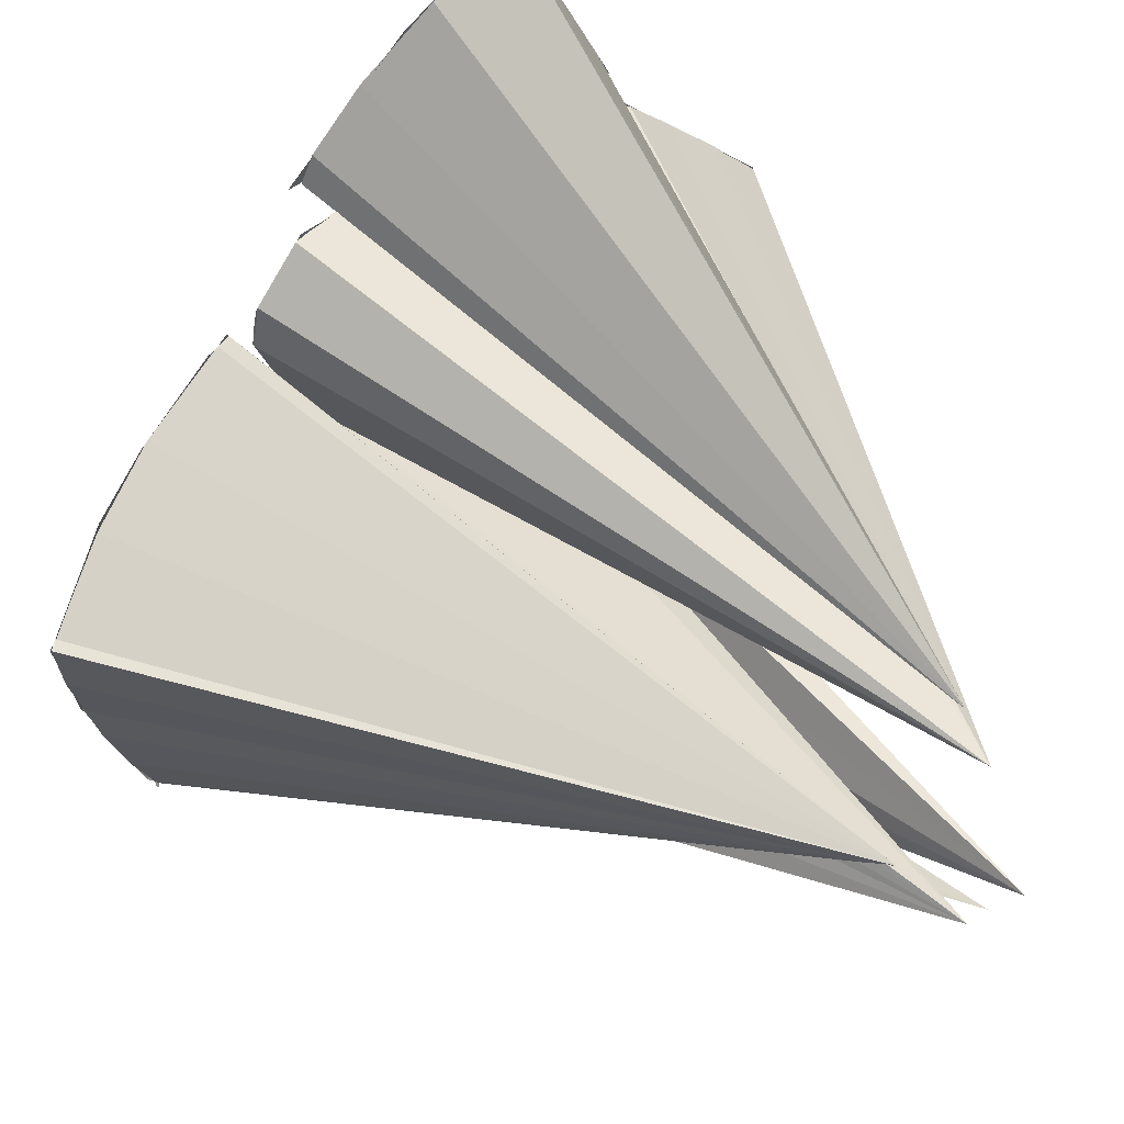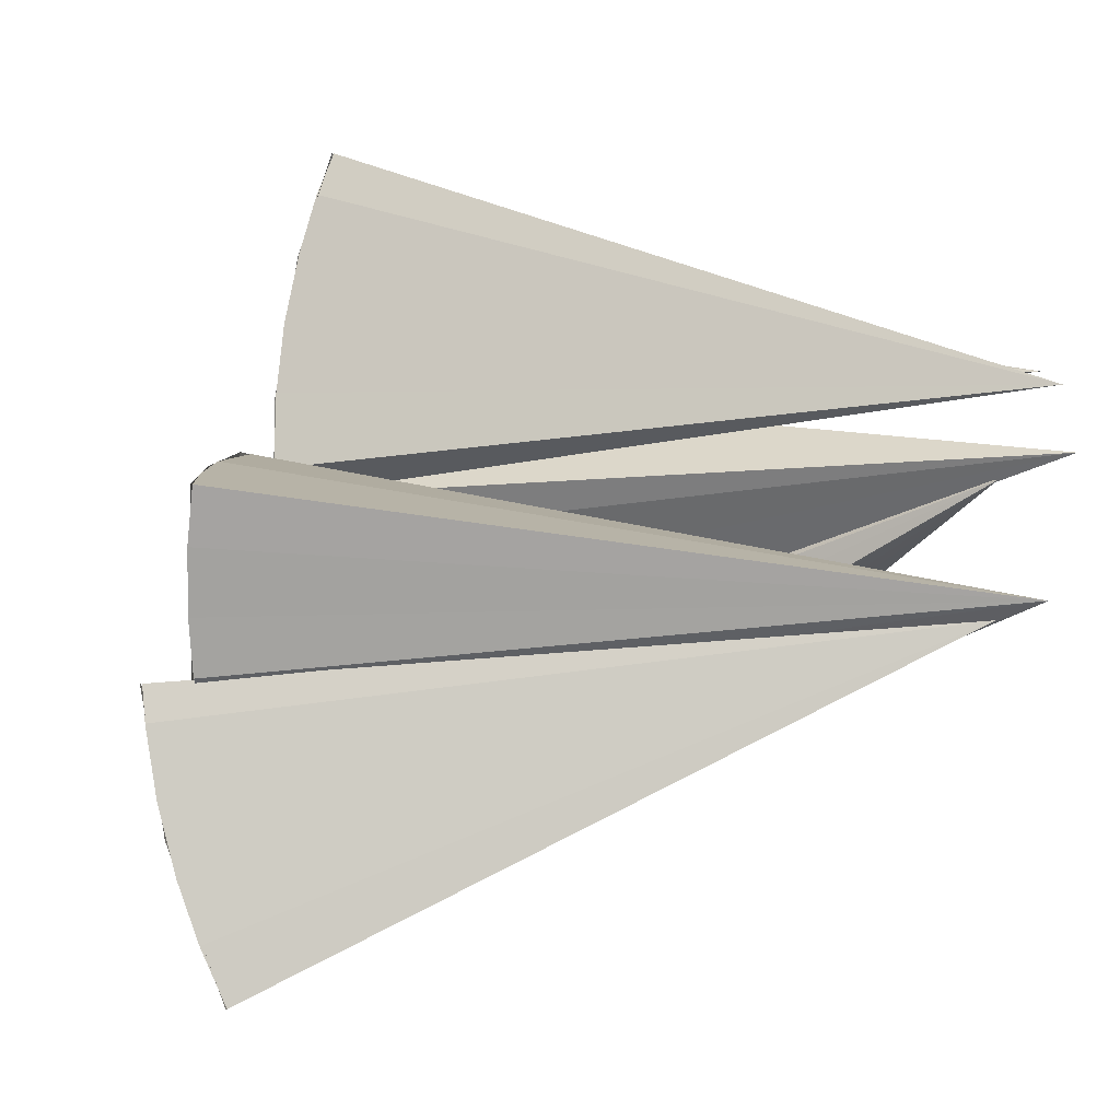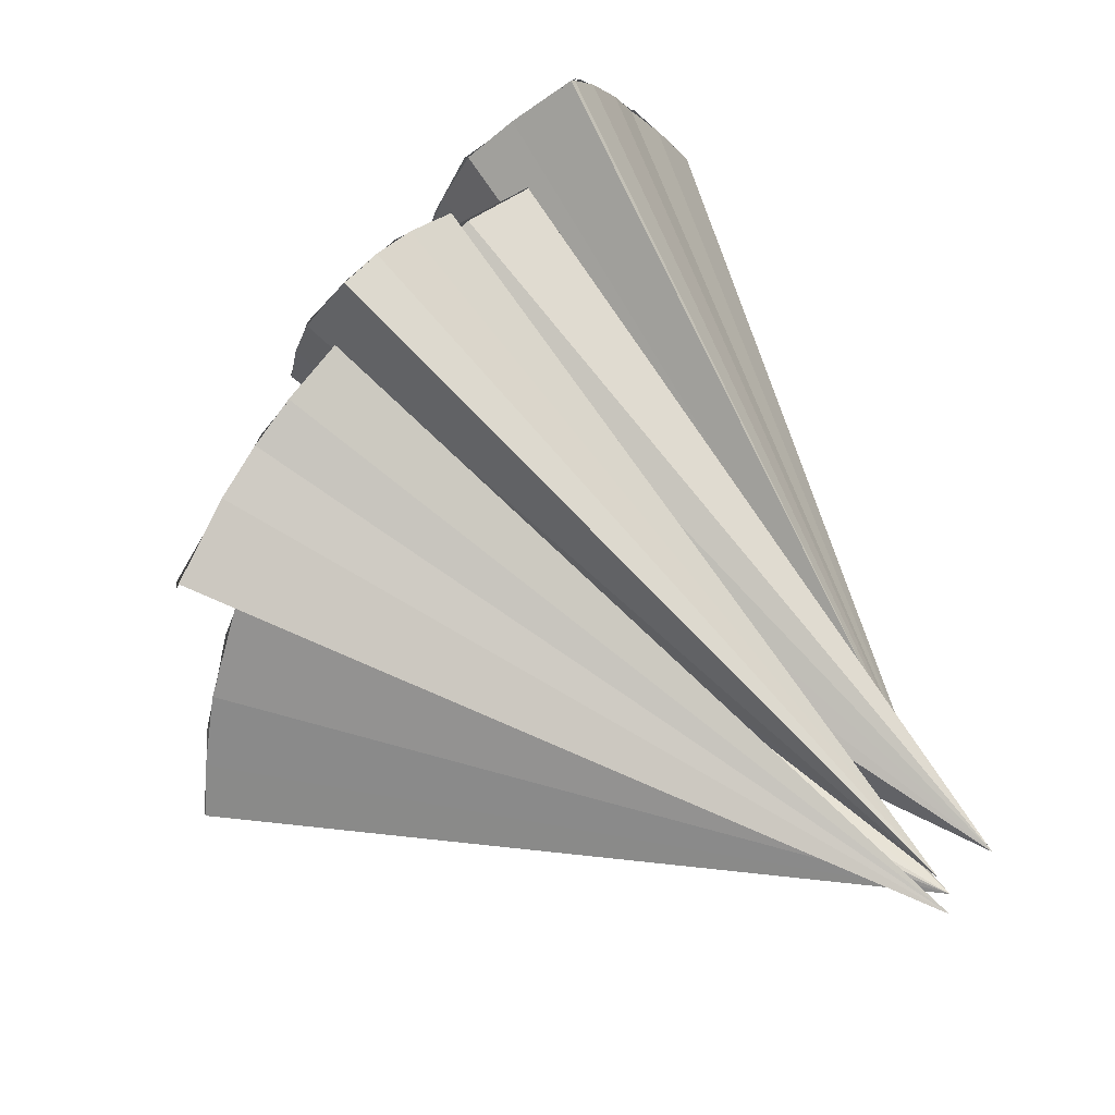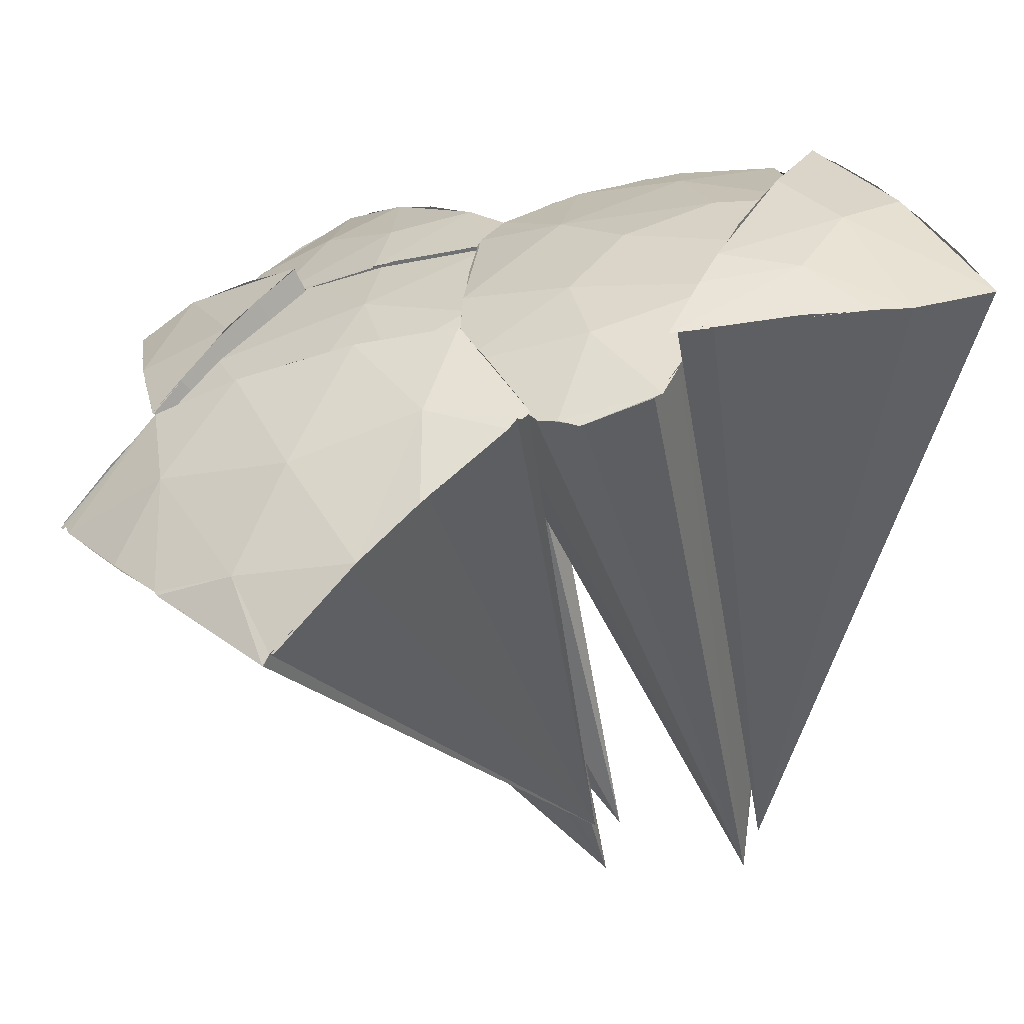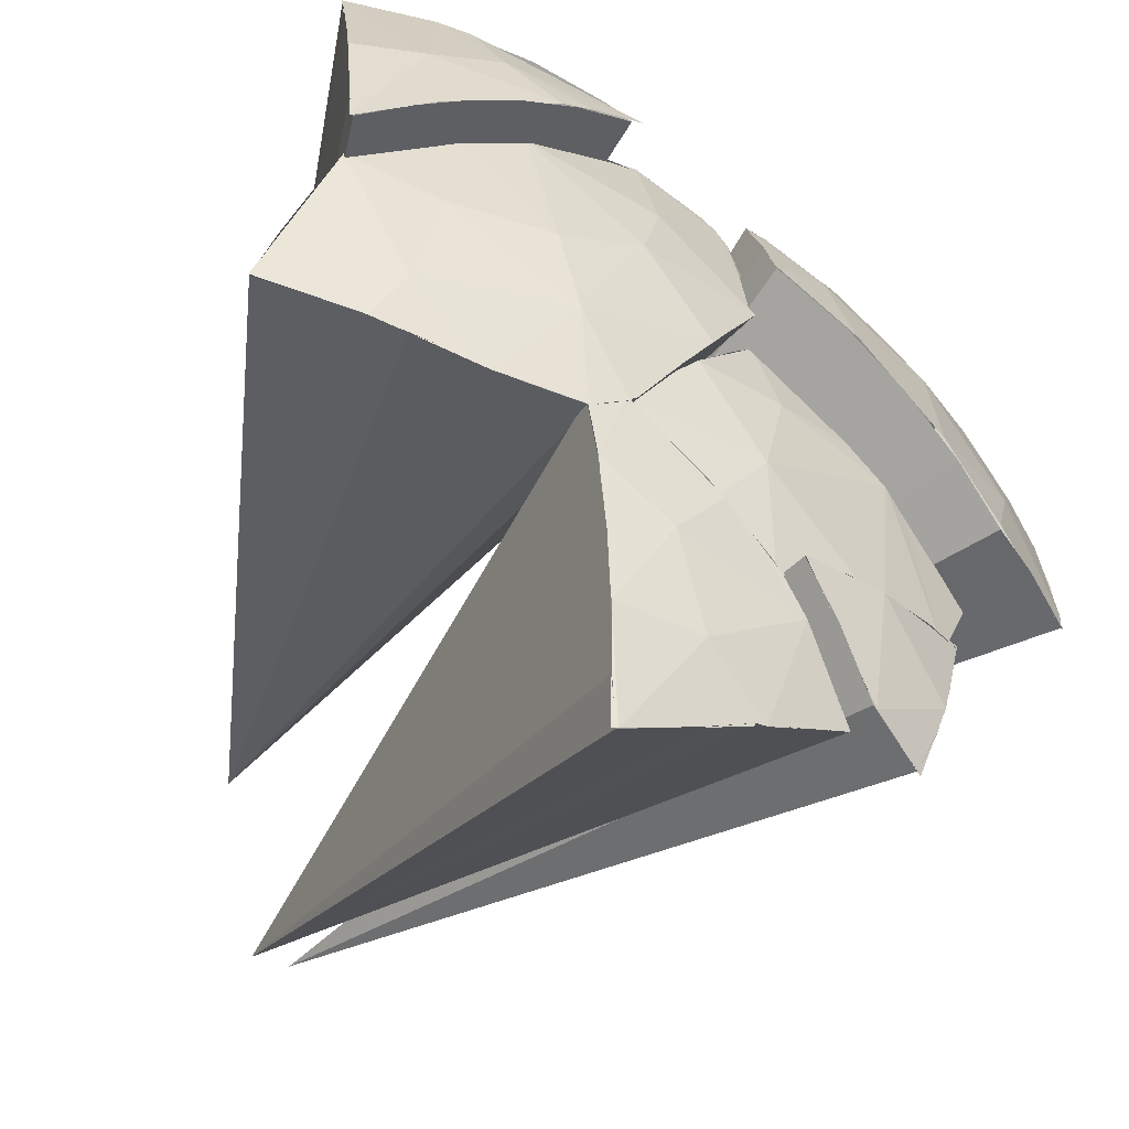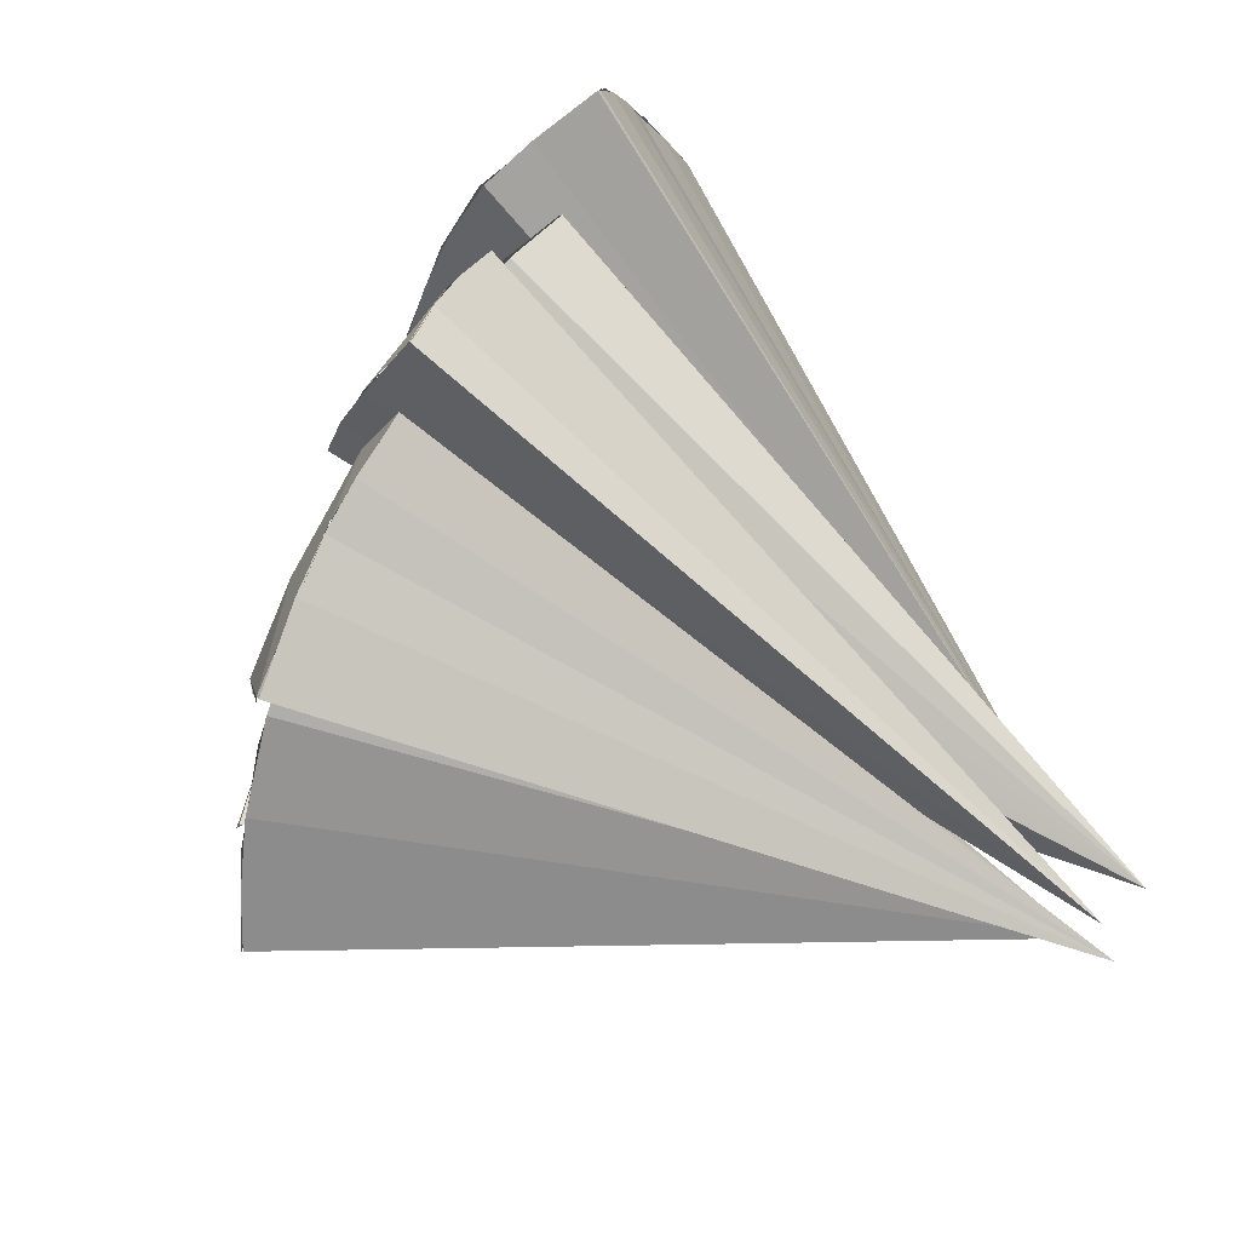
<metadata>
{"format":"obj","ext":"obj","renderer":"f3d","projection":"perspective","resolution":1024,"background":"white","views":[{"elev":-52.0,"azim":145.1,"up":"+Y"},{"elev":-67.0,"azim":-114.8,"up":"+Z"},{"elev":37.1,"azim":-95.9,"up":"+Z"},{"elev":-6.3,"azim":89.0,"up":"+Y"},{"elev":66.7,"azim":-61.0,"up":"+Y"},{"elev":38.0,"azim":-105.9,"up":"+Z"}]}
</metadata>
<code>
v 11.2 20 7.785
v 11.39 20.03 7.5
v 10.69 19.84 8.375
v 11.64 20.18 6.933
v 11.14 20.56 6.816
v 10.27 20.39 7.946
v 11.7 20.5 5.845
v 11.29 20.7 6.16
v 10.54 20.62 7.362
v 10.23 20.43 7.876
v 10.2 20.45 7.876
v 9.589 21.02 7.226
v 9.57 21.03 7.182
v 10.34 20.96 6.769
v 11.92 20.28 6.072
v 8.291 15.69 4.779
v 10.69 19.84 8.371
v 11.93 20.29 6.034
v 11.44 20.05 7.412
v 10.23 20.43 7.876
v 10.31 20.96 6.782
v 11.05 19.95 7.961
v 11.69 20.2 6.778
v 10.43 20.18 8.114
v 9.97 20.68 7.635
v 9.58 21.01 7.21
v 9.886 21.01 7.018
v 10.78 20.86 6.495
v 11.23 20.71 6.193
v 11.68 20.51 5.853
v 11.65 20.53 5.89
v 11.3 21.03 4.439
v 11.15 21.12 3.636
v 11.43 20.82 5.275
v 11.77 20.85 4.473
v 14.2 18.54 5.685
v 14.27 18.53 5.551
v 13.51 19.06 6.255
v 14.35 18.49 5.398
v 12.87 19.67 6.217
v 13.8 19.25 5.301
v 13.32 19.67 5.431
v 14.36 18.72 4.817
v 12.34 20.37 5.457
v 11.9 20.33 6.075
v 13.69 19.64 4.266
v 12.85 20.17 4.994
v 12.5 20.55 3.503
v 12.55 20.5 4.28
v 13.23 20.04 3.958
v 14.36 18.68 4.876
v 9.502 15.33 3.776
v 14.21 18.94 4.69
v 13.51 19.05 6.25
v 14.18 18.56 5.706
v 14.35 18.49 5.377
v 11.15 21.1 3.642
v 12.44 20.56 3.504
v 11.66 20.51 5.902
v 11.96 20.29 6.097
v 12.74 20.38 3.652
v 13.11 20.12 3.883
v 13.42 19.87 4.085
v 13.84 19.44 4.39
v 13.8 18.86 6.031
v 11.5 20.73 5.48
v 11.35 20.97 4.719
v 11.24 21.07 4.105
v 11.57 20.96 3.595
v 12.04 20.76 3.548
v 13.08 19.49 6.231
v 12.51 19.94 6.172
v 11.77 19.64 8.109
v 11.32 19.37 8.821
v 11.96 18.91 8.66
v 10.84 20.02 8.471
v 11.53 20.18 7.584
v 10.67 19.73 8.905
v 10.86 20.03 8.437
v 8.345 15.79 5.093
v 11.52 20.17 7.585
v 10.69 19.75 8.873
v 11.89 19.2 8.451
v 11.93 18.93 8.664
v 11.23 20.12 7.989
v 11.49 19.25 8.782
v 11.08 19.51 8.858
v 11.66 19.89 7.871
v 11.78 19.57 8.159
v 13.87 17.36 8.399
v 13.52 17.58 8.735
v 13.46 18.22 8.417
v 13.33 18.97 7.889
v 12.98 17.87 9.148
v 12.91 17.92 9.18
v 12.85 17.92 9.225
v 12.88 17.91 9.206
v 13.01 18.76 8.513
v 13.9 17.33 8.38
v 14.52 16.8 7.579
v 14.21 17.44 7.826
v 14.51 16.88 7.533
v 14.59 17.5 6.94
v 14.04 18.27 7.46
v 13.65 19.18 7.013
v 14.21 18.62 6.499
v 14.56 17.92 6.507
v 14.4 18.53 5.838
v 14.39 18.58 5.742
v 13.83 19.28 6.246
v 14.4 18.53 5.838
v 9.206 15.68 5.052
v 14.36 18.61 5.764
v 12.86 17.95 9.204
v 14.44 18.45 5.898
v 14.4 18.53 5.8
v 14.52 16.88 7.501
v 14.51 16.8 7.575
v 14.51 16.88 7.533
v 14.58 17.46 6.975
v 14.55 17.97 6.448
v 13.82 19.28 6.257
v 14.07 19 6.045
v 13 18.73 8.527
v 13.25 18.92 8.036
v 13.48 19.07 7.478
v 13.67 19.19 6.915
v 12.95 18.39 8.841
v 13.87 17.36 8.39
v 13.6 17.53 8.667
v 13.21 17.75 8.98
v 12.91 17.92 9.181
v 14.19 17.1 8.036
v 14.2 19.54 4.54
v 14.52 19.11 4.788
v 14.01 19.78 4.392
v 12.61 20.9 3.513
v 13.42 20.31 2.978
v 14.16 19.49 2.418
v 13.71 20.12 3.447
v 14.43 19.31 3.066
v 14.17 19.67 3.811
v 14.48 19.29 3.35
v 12.64 20.87 3.527
v 9.755 15.63 3.674
v 13.89 19.82 2.628
v 13.2 20.52 3.863
v 14.43 19.31 3.066
v 14.45 19.18 4.728
v 14.1 19.66 4.463
v 13.74 20.06 4.212
v 13.38 20.38 3.973
v 13.03 20.63 3.76
v 14.15 19.48 2.427
v 12.84 20.75 3.368
v 13.23 20.46 3.108
v 13.6 20.13 2.848
v 14.51 19.25 3.853
v 14.51 19.16 4.473
v 12.94 18.64 7.647
v 12.86 18.56 7.821
v 12.89 19.21 6.783
v 12.19 19.76 6.99
v 11.91 20.27 5.99
v 11.9 18.87 8.595
v 12.46 18.31 8.544
v 11.72 19.39 8.17
v 11.37 20.06 7.461
v 11.61 20.18 6.869
v 13.08 18.7 7.303
v 13.36 18.85 6.319
v 12.73 19.6 6.18
v 11.37 20.05 7.443
v 8.742 15.29 4.931
v 13.35 18.85 6.317
v 12.45 18.32 8.541
v 11.94 18.81 8.586
v 11.8 19.13 8.365
v 11.67 19.47 8.079
v 11.51 19.8 7.741
v 12.22 20.04 6.057
v 12.72 19.59 6.178
v 13.11 19.16 6.265
v 13.28 18.81 6.656
v 13.13 18.73 7.135
v 12.96 18.65 7.535
v 12.75 18.49 8.031
v 11.59 20.17 6.924
v 11.74 20.23 6.512
v 11.89 20.27 6.028
f 5 1 4
f 1 6 3
f 7 8 18
f 18 8 4
f 8 5 4
f 5 9 1
f 9 6 1
f 9 10 6
f 9 11 10
f 9 14 12
f 5 14 9
f 8 14 5
f 30 15 16
f 2 4 1
f 9 12 11
f 12 14 13
f 19 22 16
f 22 17 16
f 15 23 16
f 23 19 16
f 17 24 16
f 24 20 16
f 20 25 16
f 25 26 16
f 26 27 16
f 27 21 16
f 21 28 16
f 28 29 16
f 29 30 16
f 34 35 32
f 35 33 32
f 37 41 38
f 41 42 38
f 38 42 40
f 43 41 37
f 44 45 40
f 43 46 41
f 42 44 40
f 41 46 42
f 42 47 44
f 44 31 45
f 42 46 47
f 33 35 48
f 35 49 48
f 49 50 48
f 34 44 35
f 35 44 49
f 47 50 49
f 34 31 44
f 44 47 49
f 47 46 50
f 51 56 52
f 55 52 56
f 43 37 39
f 38 36 37
f 59 52 60
f 51 52 53
f 52 58 61
f 61 62 52
f 62 63 52
f 63 64 52
f 64 53 52
f 55 65 52
f 65 54 52
f 59 66 52
f 66 67 52
f 67 68 52
f 68 57 52
f 57 69 52
f 69 70 52
f 70 58 52
f 54 71 52
f 71 72 52
f 72 60 52
f 73 74 75
f 73 76 74
f 76 78 74
f 77 76 73
f 83 84 80
f 82 79 80
f 79 85 80
f 85 81 80
f 84 86 80
f 86 87 80
f 87 82 80
f 81 88 80
f 88 89 80
f 89 83 80
f 90 92 91
f 92 94 91
f 92 98 94
f 94 98 95
f 96 97 95
f 93 98 92
f 99 101 90
f 101 100 102
f 100 101 99
f 101 92 90
f 102 103 101
f 101 104 92
f 104 93 92
f 103 104 101
f 104 105 93
f 103 106 104
f 107 106 103
f 106 105 104
f 115 106 107
f 106 110 105
f 108 109 106
f 109 110 106
f 127 122 112
f 98 96 95
f 116 109 108
f 117 103 102
f 118 112 119
f 112 113 111
f 120 119 112
f 121 120 112
f 111 121 112
f 122 123 112
f 123 113 112
f 124 125 112
f 125 126 112
f 126 127 112
f 114 128 112
f 128 124 112
f 115 108 106
f 133 129 112
f 129 130 112
f 130 131 112
f 131 132 112
f 114 112 132
f 118 133 112
f 135 142 134
f 142 136 134
f 143 142 135
f 137 140 138
f 138 140 139
f 140 141 139
f 140 142 141
f 142 143 141
f 136 142 140
f 146 154 145
f 159 149 145
f 147 140 137
f 136 140 147
f 149 150 145
f 150 151 145
f 151 152 145
f 152 153 145
f 153 144 145
f 145 144 155
f 155 156 145
f 156 157 145
f 157 146 145
f 154 148 145
f 148 158 145
f 158 159 145
f 160 165 161
f 162 163 160
f 160 167 165
f 163 167 160
f 163 168 167
f 169 168 163
f 164 169 163
f 170 162 160
f 171 172 162
f 162 172 163
f 172 164 163
f 170 171 162
f 165 166 161
f 174 177 178
f 178 179 174
f 179 180 174
f 180 173 174
f 174 190 181
f 181 182 174
f 182 183 174
f 183 175 174
f 174 175 184
f 184 185 174
f 185 186 174
f 186 187 174
f 187 176 174
f 173 188 174
f 188 189 174
f 189 190 174
f 176 177 174

</code>
